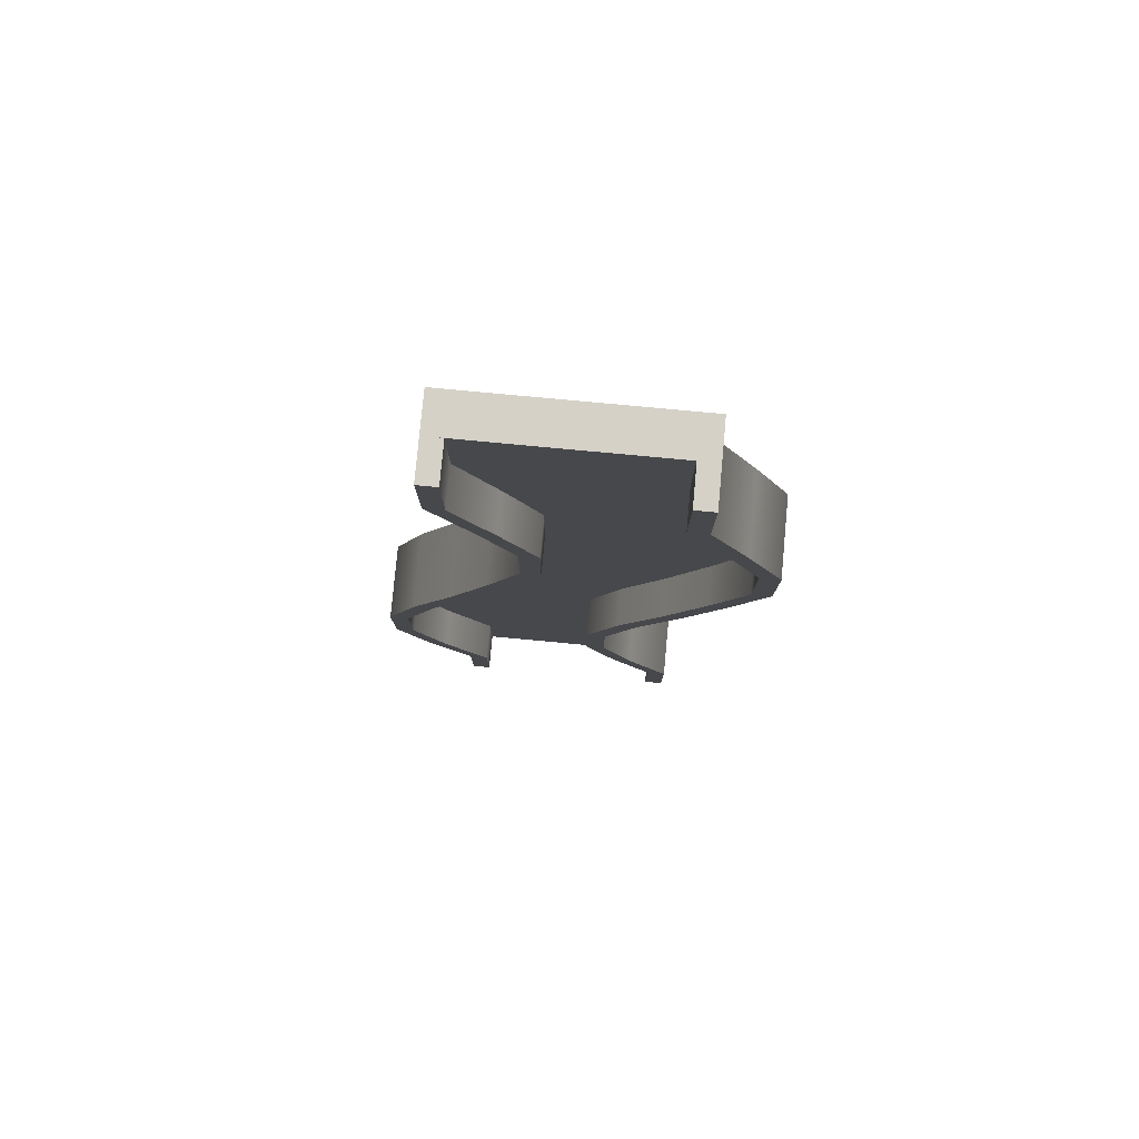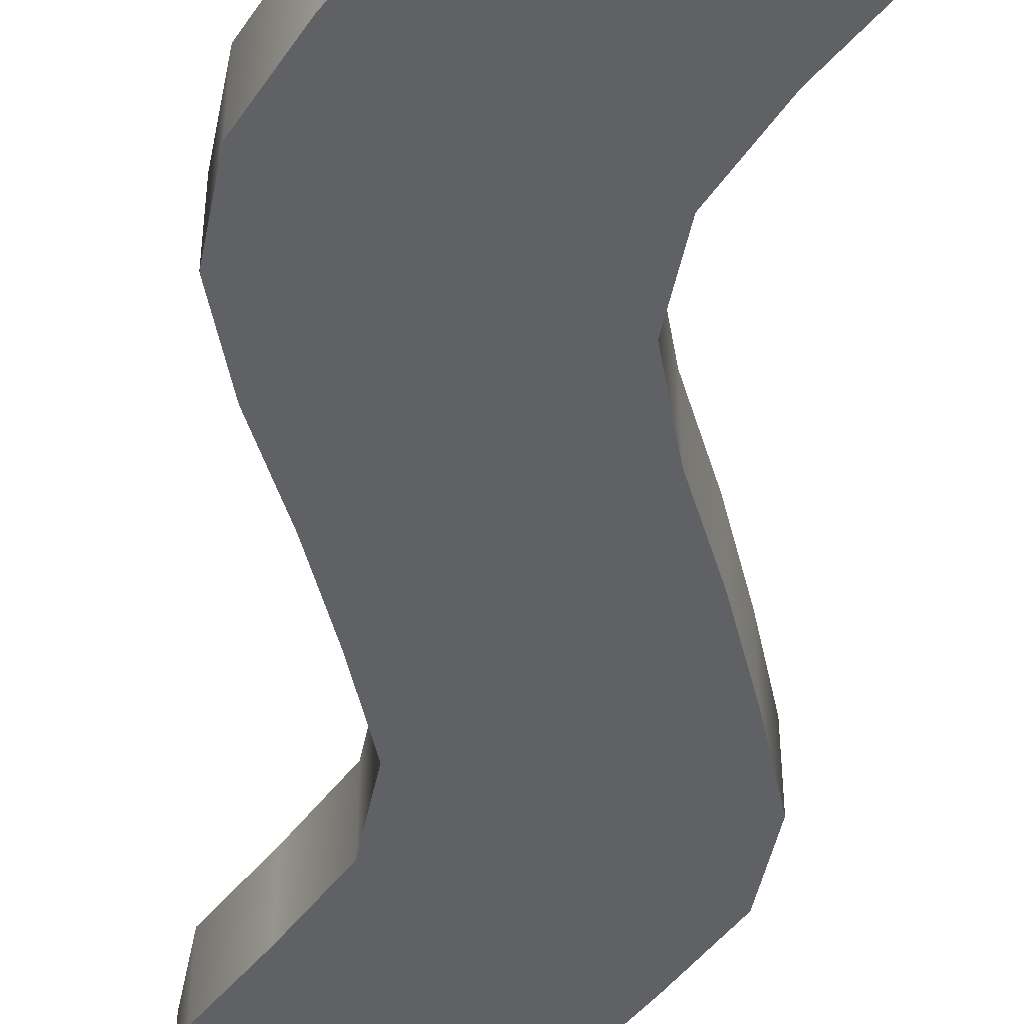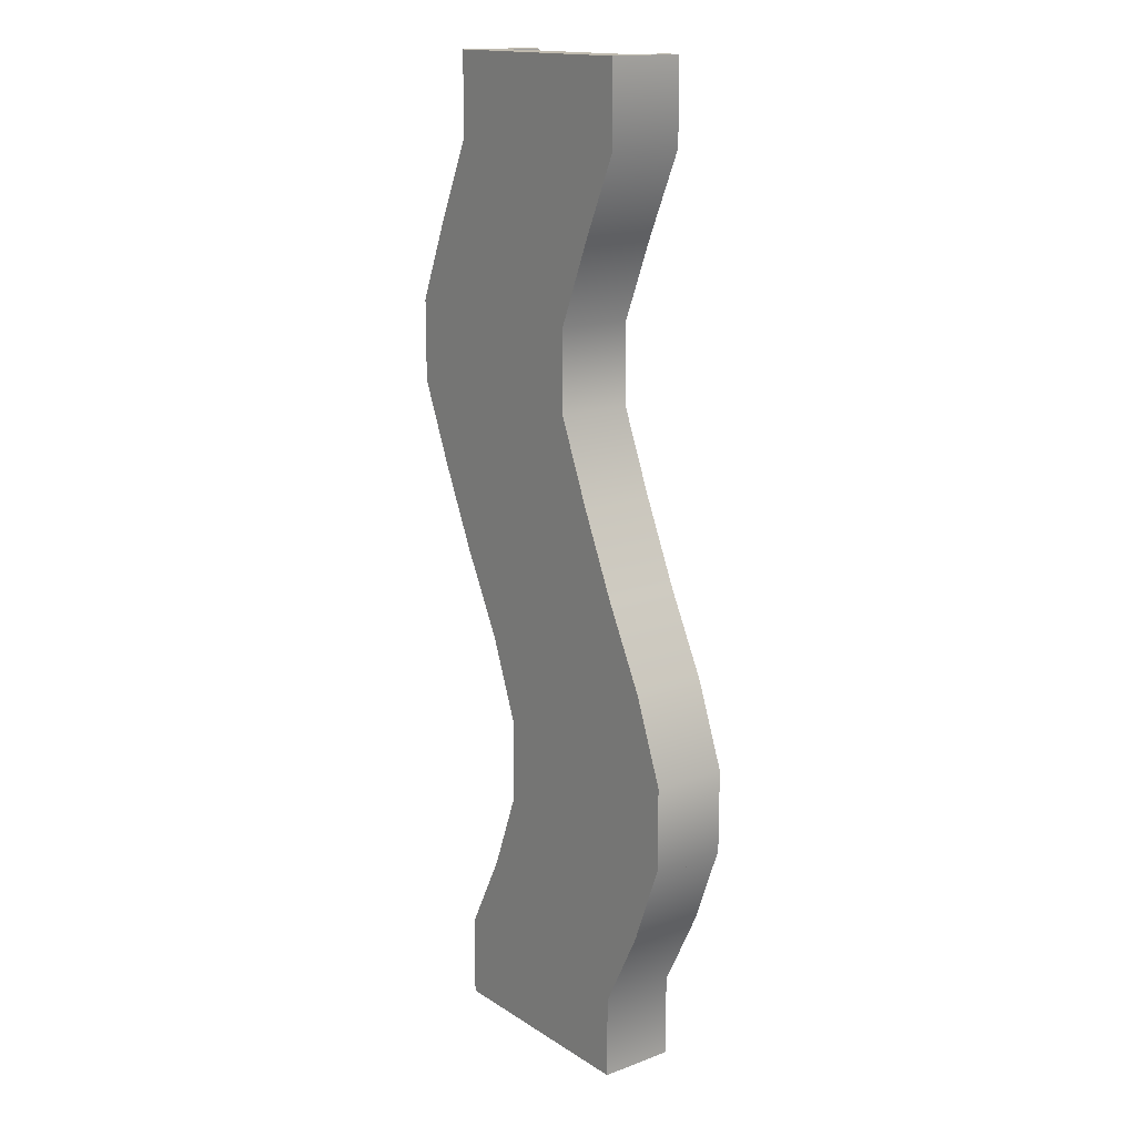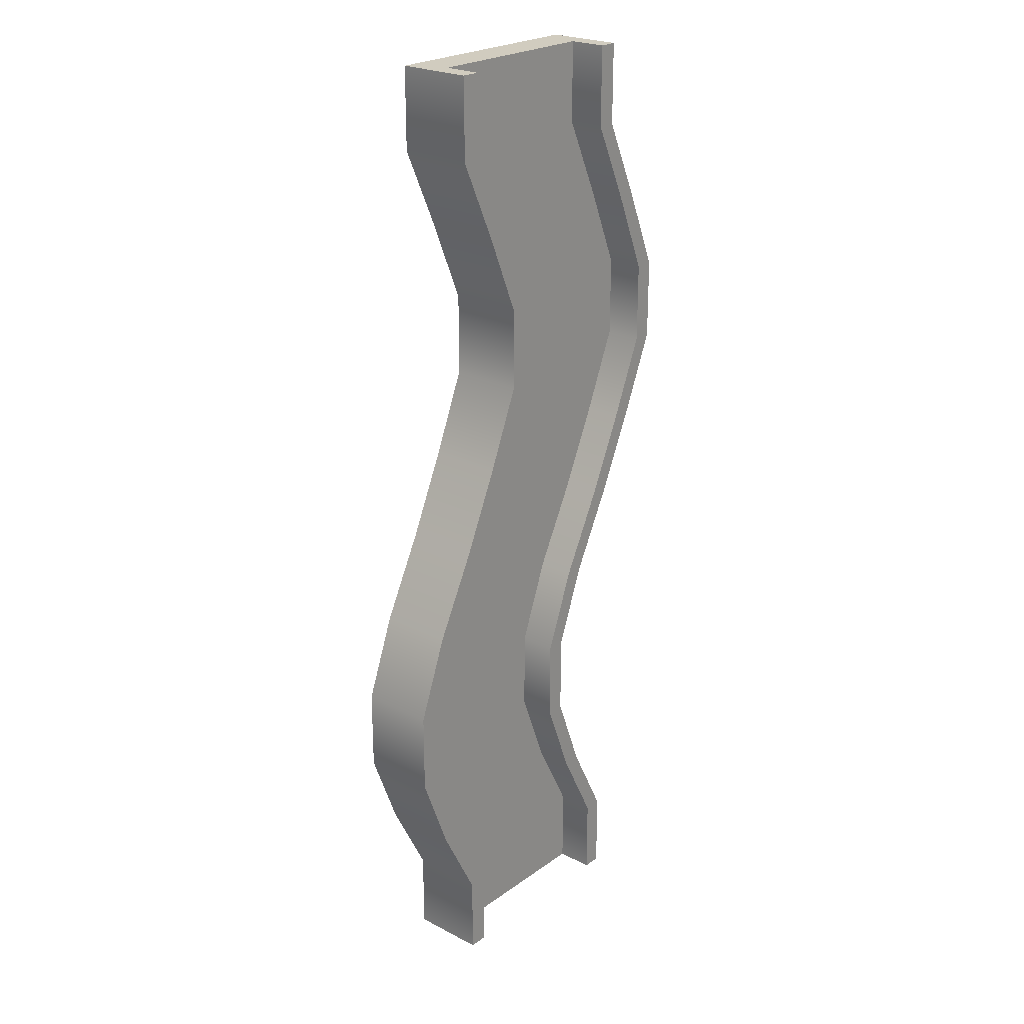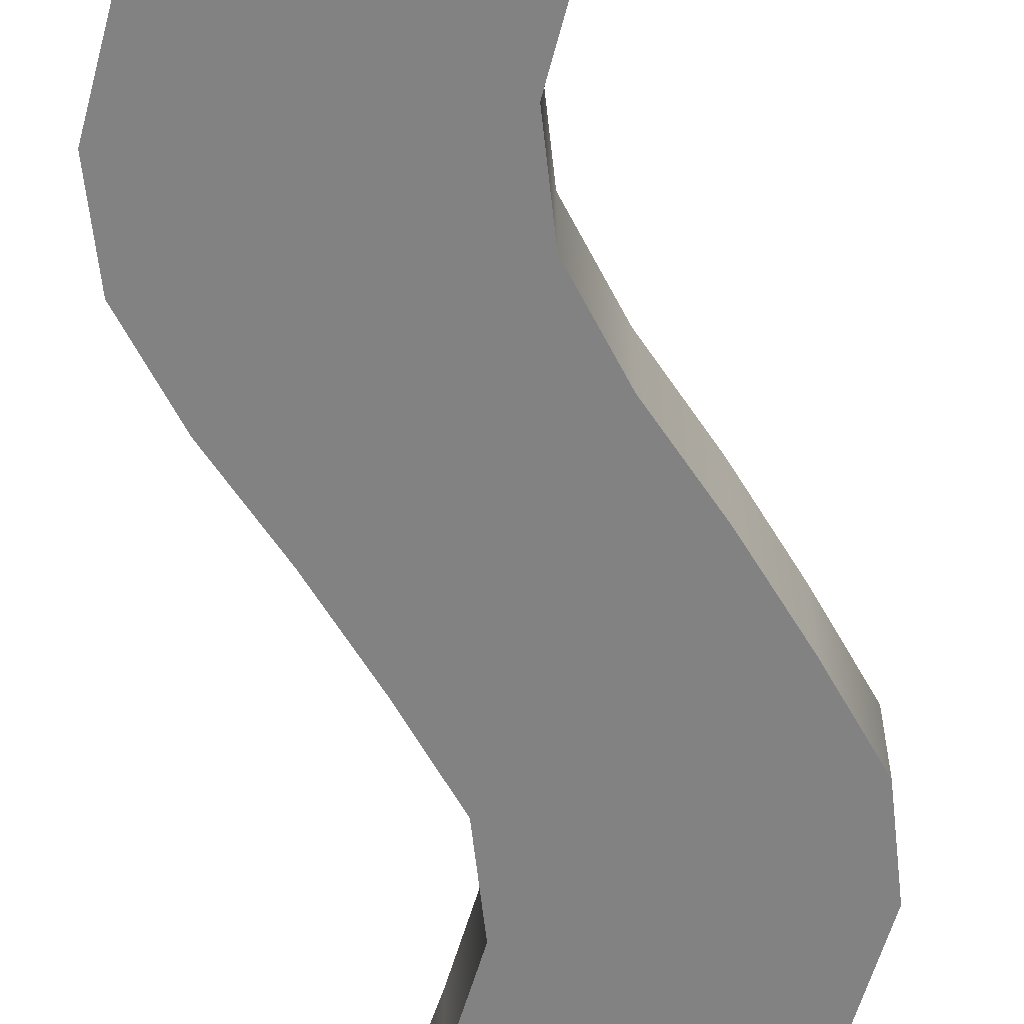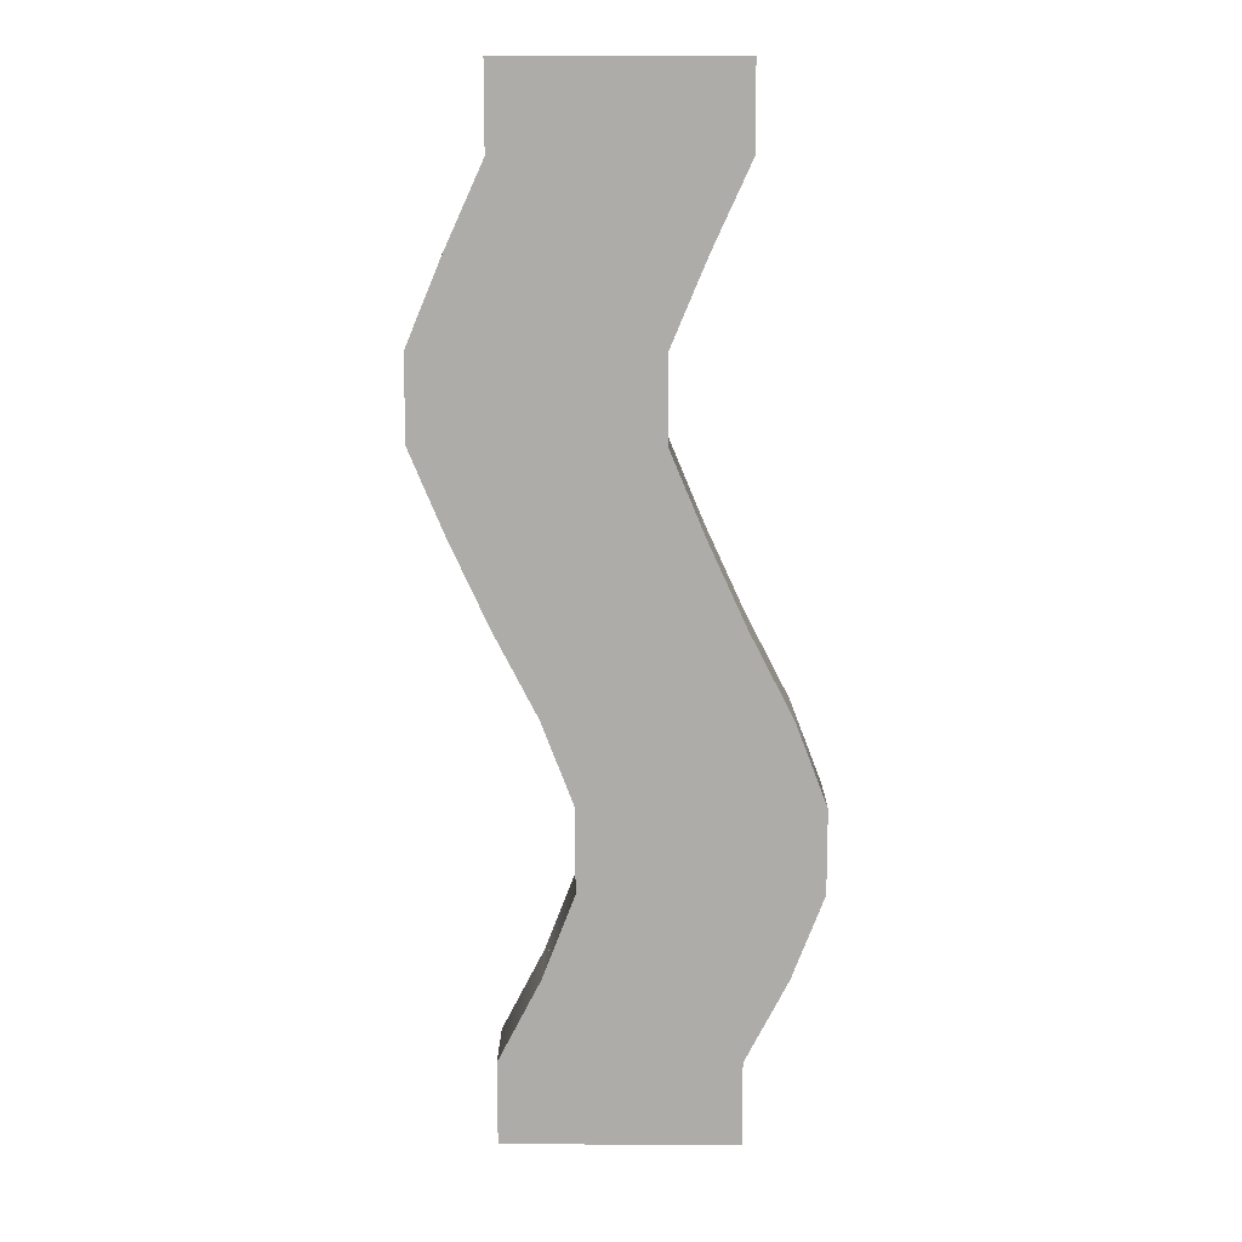
<metadata>
{"format":"obj","ext":"obj","renderer":"f3d","projection":"perspective","resolution":1024,"background":"white","views":[{"elev":79.5,"azim":-174.7,"up":"+Z"},{"elev":-46.3,"azim":168.9,"up":"+Y"},{"elev":15.8,"azim":52.4,"up":"+Z"},{"elev":23.9,"azim":130.6,"up":"+Z"},{"elev":-60.9,"azim":-173.7,"up":"+Y"},{"elev":13.3,"azim":0.4,"up":"+Z"}]}
</metadata>
<code>
g default
v 25 0 0
v 30 0 0
v 25 10 0
v 30 10 0
v 25 10 -21.67
v 30 10 -21.67
v 15.08 10 -43.33
v 20.08 10 -43.33
v 6.004 10 -65
v 11 10 -65
v 6.004 10 -86.67
v 11 10 -86.67
v 15.08 10 -108.3
v 20.08 10 -108.3
v 25 10 -130
v 30 10 -130
v 36.13 10 -151.7
v 41.13 10 -151.7
v 44.39 10 -173.3
v 49.39 10 -173.3
v 44.39 10 -195
v 49.39 10 -195
v 36.13 10 -216.7
v 41.13 10 -216.7
v 25 10 -238.3
v 30 10 -238.3
v 25 10 -260
v 30 10 -260
v 25 0 -260
v 30 0 -260
v 25 0 -238.3
v 30 0 -238.3
v 36.13 0 -216.7
v 41.13 0 -216.7
v 44.39 0 -195
v 49.39 0 -195
v 44.39 0 -173.3
v 49.39 0 -173.3
v 36.13 0 -151.7
v 41.13 0 -151.7
v 25 0 -130
v 30 0 -130
v 15.08 0 -108.3
v 20.08 0 -108.3
v 6.004 0 -86.67
v 11 0 -86.67
v 6.004 0 -65
v 11 0 -65
v 15.08 0 -43.33
v 20.08 0 -43.33
v 25 0 -21.67
v 30 0 -21.67
v -30 0 0
v -25 0 0
v -30 10 0
v -25 10 0
v -30 10 -21.67
v -25 10 -21.67
v -39.92 10 -43.33
v -34.92 10 -43.33
v -49 10 -65
v -44 10 -65
v -49 10 -86.67
v -44 10 -86.67
v -39.92 10 -108.3
v -34.92 10 -108.3
v -30 10 -130
v -25 10 -130
v -18.87 10 -151.7
v -13.87 10 -151.7
v -10.61 10 -173.3
v -5.609 10 -173.3
v -10.61 10 -195
v -5.609 10 -195
v -18.87 10 -216.7
v -13.87 10 -216.7
v -30 10 -238.3
v -25 10 -238.3
v -30 10 -260
v -25 10 -260
v -30 0 -260
v -25 0 -260
v -30 0 -238.3
v -25 0 -238.3
v -18.87 0 -216.7
v -13.87 0 -216.7
v -10.61 0 -195
v -5.609 0 -195
v -10.61 0 -173.3
v -5.609 0 -173.3
v -18.87 0 -151.7
v -13.87 0 -151.7
v -30 0 -130
v -25 0 -130
v -39.92 0 -108.3
v -34.92 0 -108.3
v -49 0 -86.67
v -44 0 -86.67
v -49 0 -65
v -44 0 -65
v -39.92 0 -43.33
v -34.92 0 -43.33
v -30 0 -21.67
v -25 0 -21.67
v -30 -10 0
v 30 -10 0
v -30 0 0
v 30 0 0
v -30 0 -21.67
v 30 0 -21.67
v -39.92 0 -43.33
v 20.08 0 -43.33
v -49 0 -65
v 11 0 -65
v -49 0 -86.67
v 11 0 -86.67
v -39.92 0 -108.3
v 20.08 0 -108.3
v -30 0 -130
v 30 0 -130
v -18.87 0 -151.7
v 41.13 0 -151.7
v -10.61 0 -173.3
v 49.39 0 -173.3
v -10.61 0 -195
v 49.39 0 -195
v -18.87 0 -216.7
v 41.13 0 -216.7
v -30 0 -238.3
v 30 0 -238.3
v -30 0 -260
v 30 0 -260
v -30 -10 -260
v 30 -10 -260
v -30 -10 -238.3
v 30 -10 -238.3
v -18.87 -10 -216.7
v 41.13 -10 -216.7
v -10.61 -10 -195
v 49.39 -10 -195
v -10.61 -10 -173.3
v 49.39 -10 -173.3
v -18.87 -10 -151.7
v 41.13 -10 -151.7
v -30 -10 -130
v 30 -10 -130
v -39.92 -10 -108.3
v 20.08 -10 -108.3
v -49 -10 -86.67
v 11 -10 -86.67
v -49 -10 -65
v 11 -10 -65
v -39.92 -10 -43.33
v 20.08 -10 -43.33
v -30 -10 -21.67
v 30 -10 -21.67
f 1 2 4 3
f 3 4 6 5
f 5 6 8 7
f 7 8 10 9
f 9 10 12 11
f 11 12 14 13
f 13 14 16 15
f 15 16 18 17
f 17 18 20 19
f 19 20 22 21
f 21 22 24 23
f 23 24 26 25
f 25 26 28 27
f 27 28 30 29
f 29 30 32 31
f 31 32 34 33
f 33 34 36 35
f 35 36 38 37
f 37 38 40 39
f 39 40 42 41
f 41 42 44 43
f 43 44 46 45
f 45 46 48 47
f 47 48 50 49
f 49 50 52 51
f 51 52 2 1
f 32 30 28 26
f 34 32 26 24
f 36 34 24 22
f 38 36 22 20
f 40 38 20 18
f 42 40 18 16
f 44 42 16 14
f 46 44 14 12
f 48 46 12 10
f 50 48 10 8
f 52 50 8 6
f 2 52 6 4
f 29 31 25 27
f 31 33 23 25
f 33 35 21 23
f 35 37 19 21
f 37 39 17 19
f 39 41 15 17
f 41 43 13 15
f 43 45 11 13
f 45 47 9 11
f 47 49 7 9
f 49 51 5 7
f 51 1 3 5
f 53 54 56 55
f 55 56 58 57
f 57 58 60 59
f 59 60 62 61
f 61 62 64 63
f 63 64 66 65
f 65 66 68 67
f 67 68 70 69
f 69 70 72 71
f 71 72 74 73
f 73 74 76 75
f 75 76 78 77
f 77 78 80 79
f 79 80 82 81
f 81 82 84 83
f 83 84 86 85
f 85 86 88 87
f 87 88 90 89
f 89 90 92 91
f 91 92 94 93
f 93 94 96 95
f 95 96 98 97
f 97 98 100 99
f 99 100 102 101
f 101 102 104 103
f 103 104 54 53
f 84 82 80 78
f 86 84 78 76
f 88 86 76 74
f 90 88 74 72
f 92 90 72 70
f 94 92 70 68
f 96 94 68 66
f 98 96 66 64
f 100 98 64 62
f 102 100 62 60
f 104 102 60 58
f 54 104 58 56
f 81 83 77 79
f 83 85 75 77
f 85 87 73 75
f 87 89 71 73
f 89 91 69 71
f 91 93 67 69
f 93 95 65 67
f 95 97 63 65
f 97 99 61 63
f 99 101 59 61
f 101 103 57 59
f 103 53 55 57
f 105 106 108 107
f 107 108 110 109
f 109 110 112 111
f 111 112 114 113
f 113 114 116 115
f 115 116 118 117
f 117 118 120 119
f 119 120 122 121
f 121 122 124 123
f 123 124 126 125
f 125 126 128 127
f 127 128 130 129
f 129 130 132 131
f 131 132 134 133
f 133 134 136 135
f 135 136 138 137
f 137 138 140 139
f 139 140 142 141
f 141 142 144 143
f 143 144 146 145
f 145 146 148 147
f 147 148 150 149
f 149 150 152 151
f 151 152 154 153
f 153 154 156 155
f 155 156 106 105
f 136 134 132 130
f 138 136 130 128
f 140 138 128 126
f 142 140 126 124
f 144 142 124 122
f 146 144 122 120
f 148 146 120 118
f 150 148 118 116
f 152 150 116 114
f 154 152 114 112
f 156 154 112 110
f 106 156 110 108
f 133 135 129 131
f 135 137 127 129
f 137 139 125 127
f 139 141 123 125
f 141 143 121 123
f 143 145 119 121
f 145 147 117 119
f 147 149 115 117
f 149 151 113 115
f 151 153 111 113
f 153 155 109 111
f 155 105 107 109

</code>
